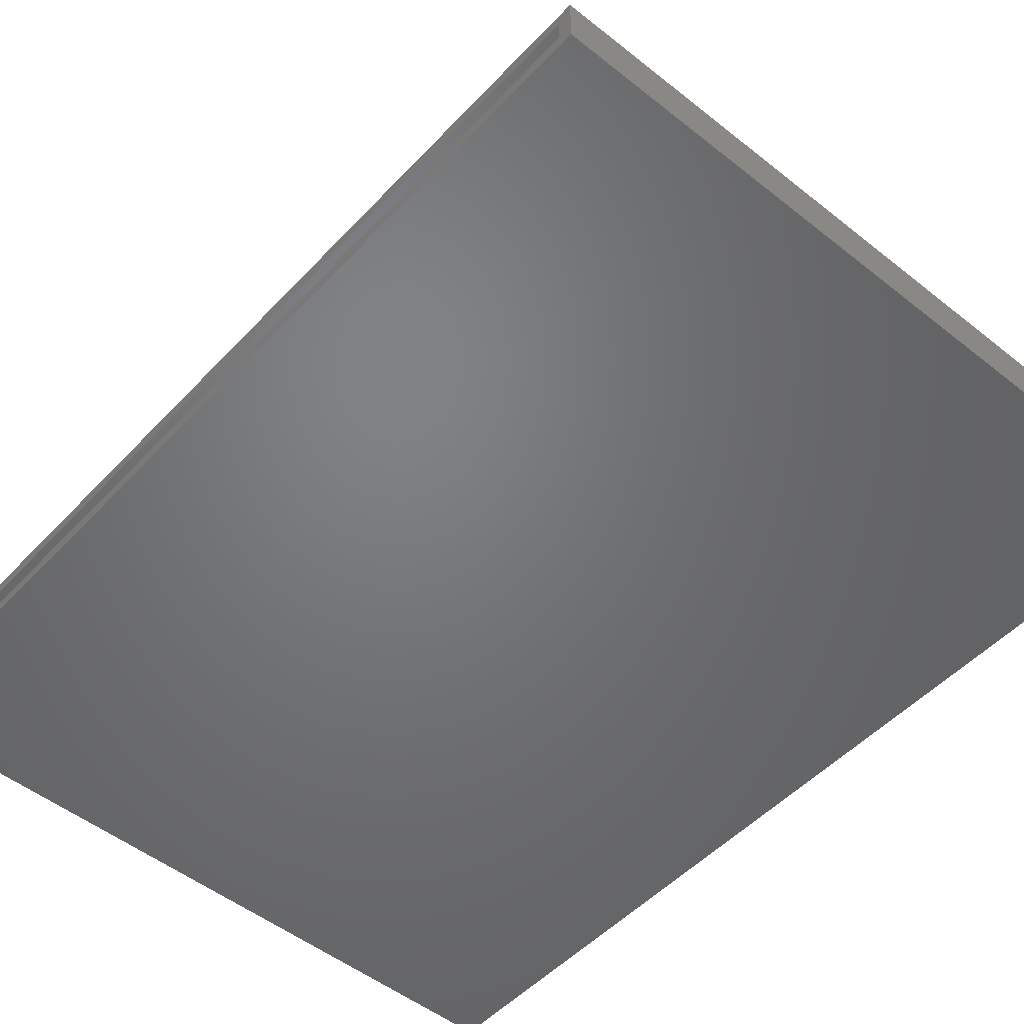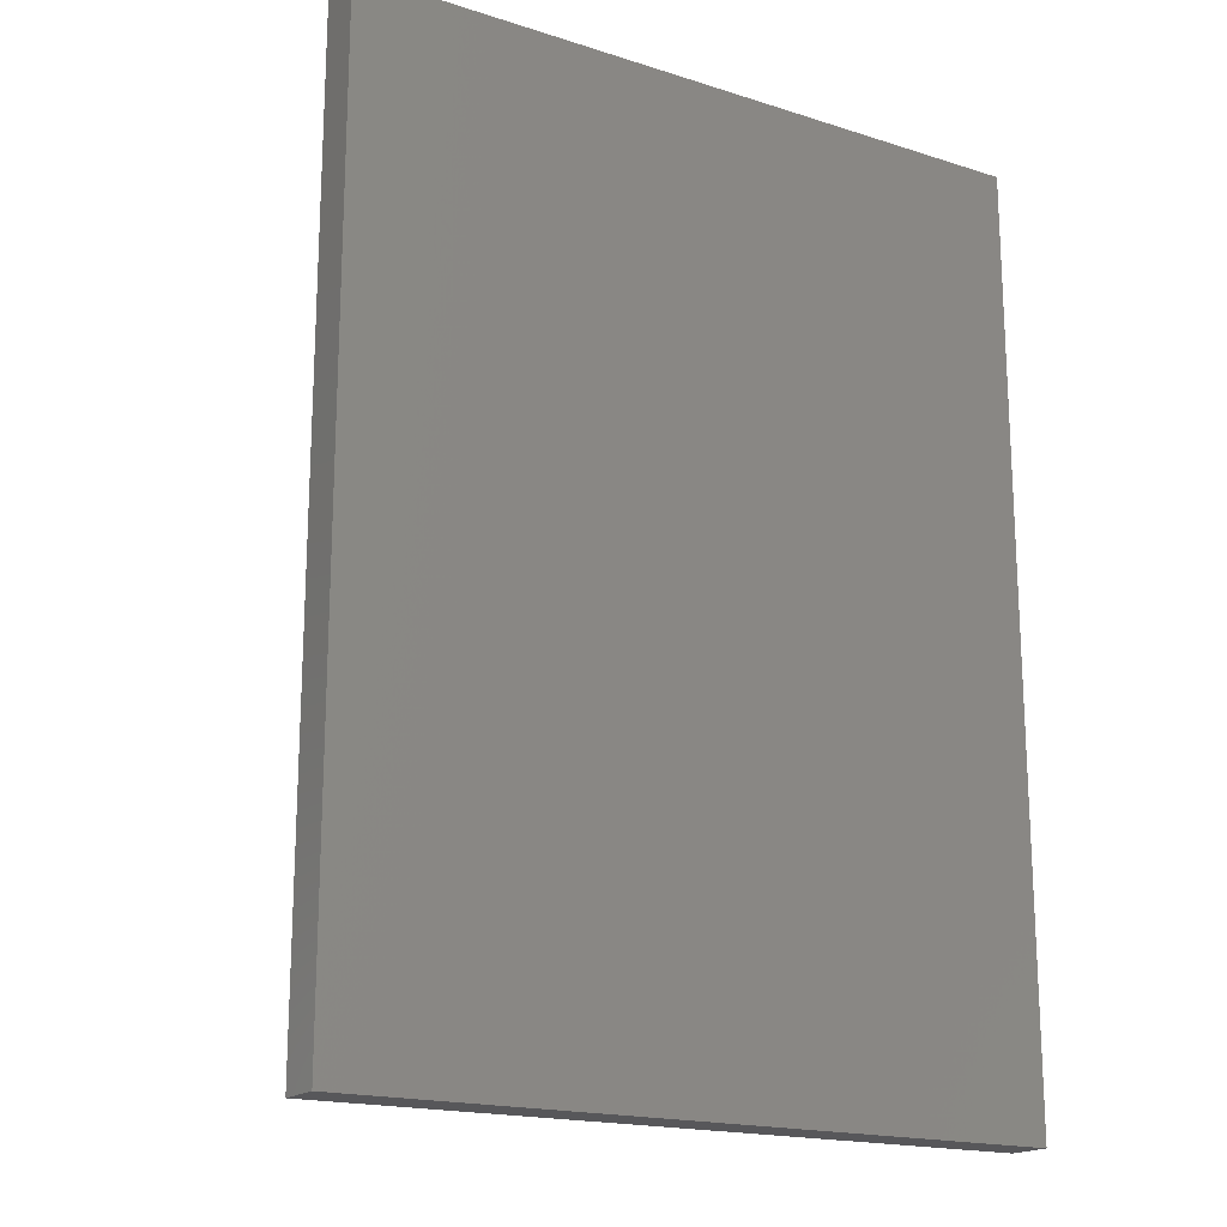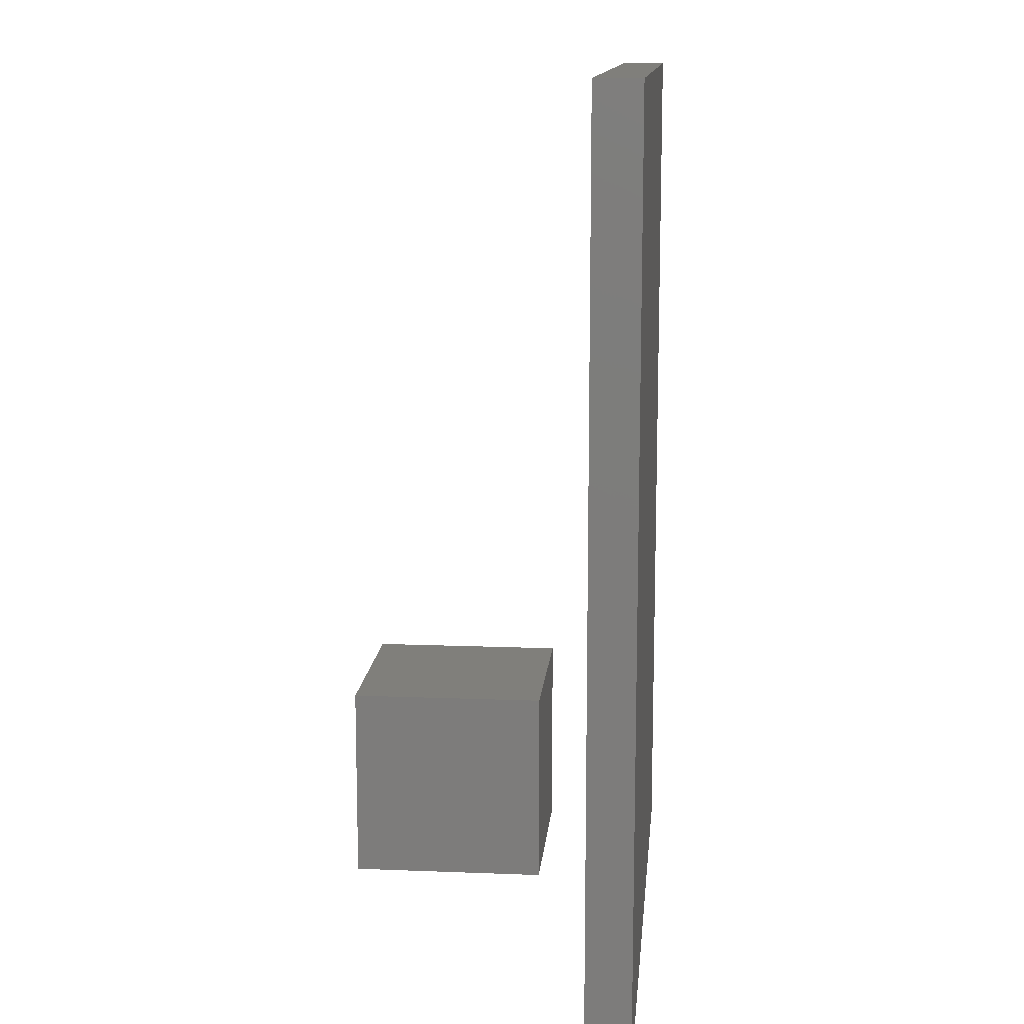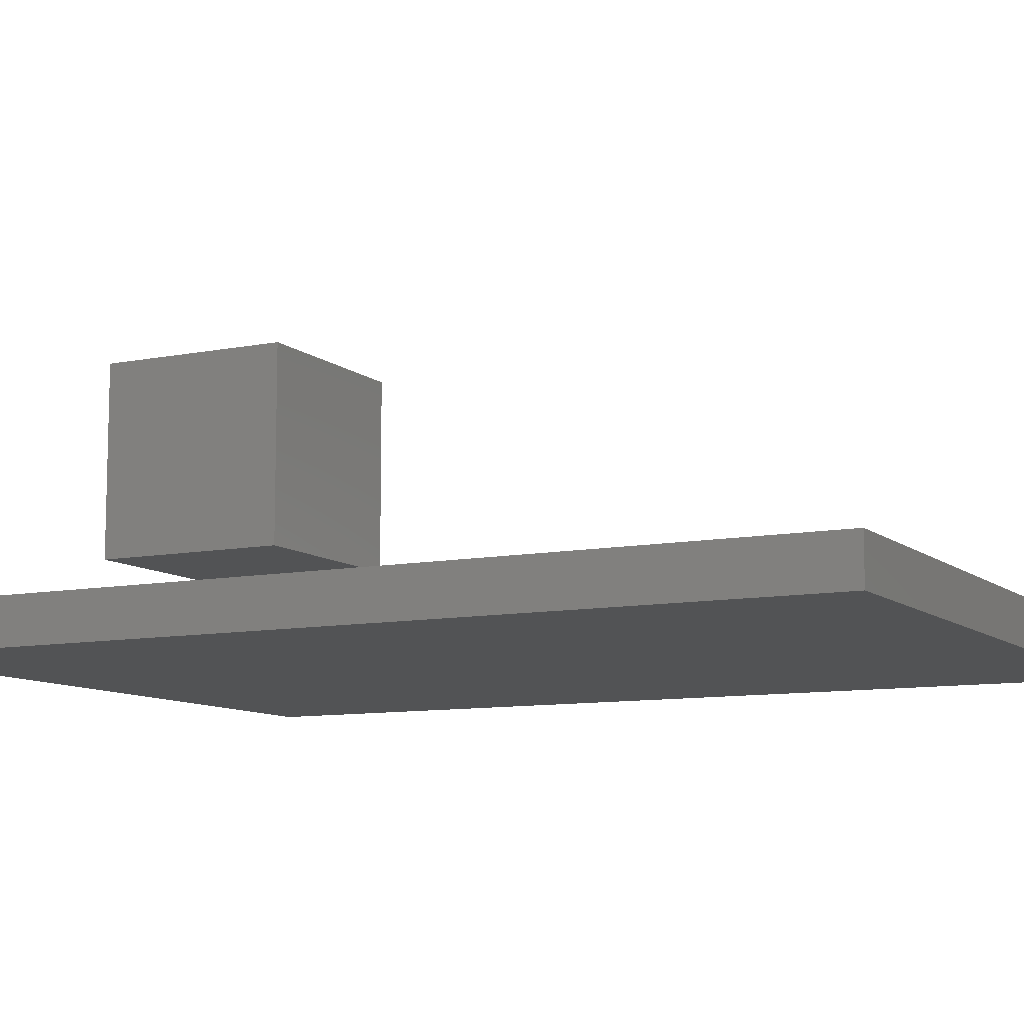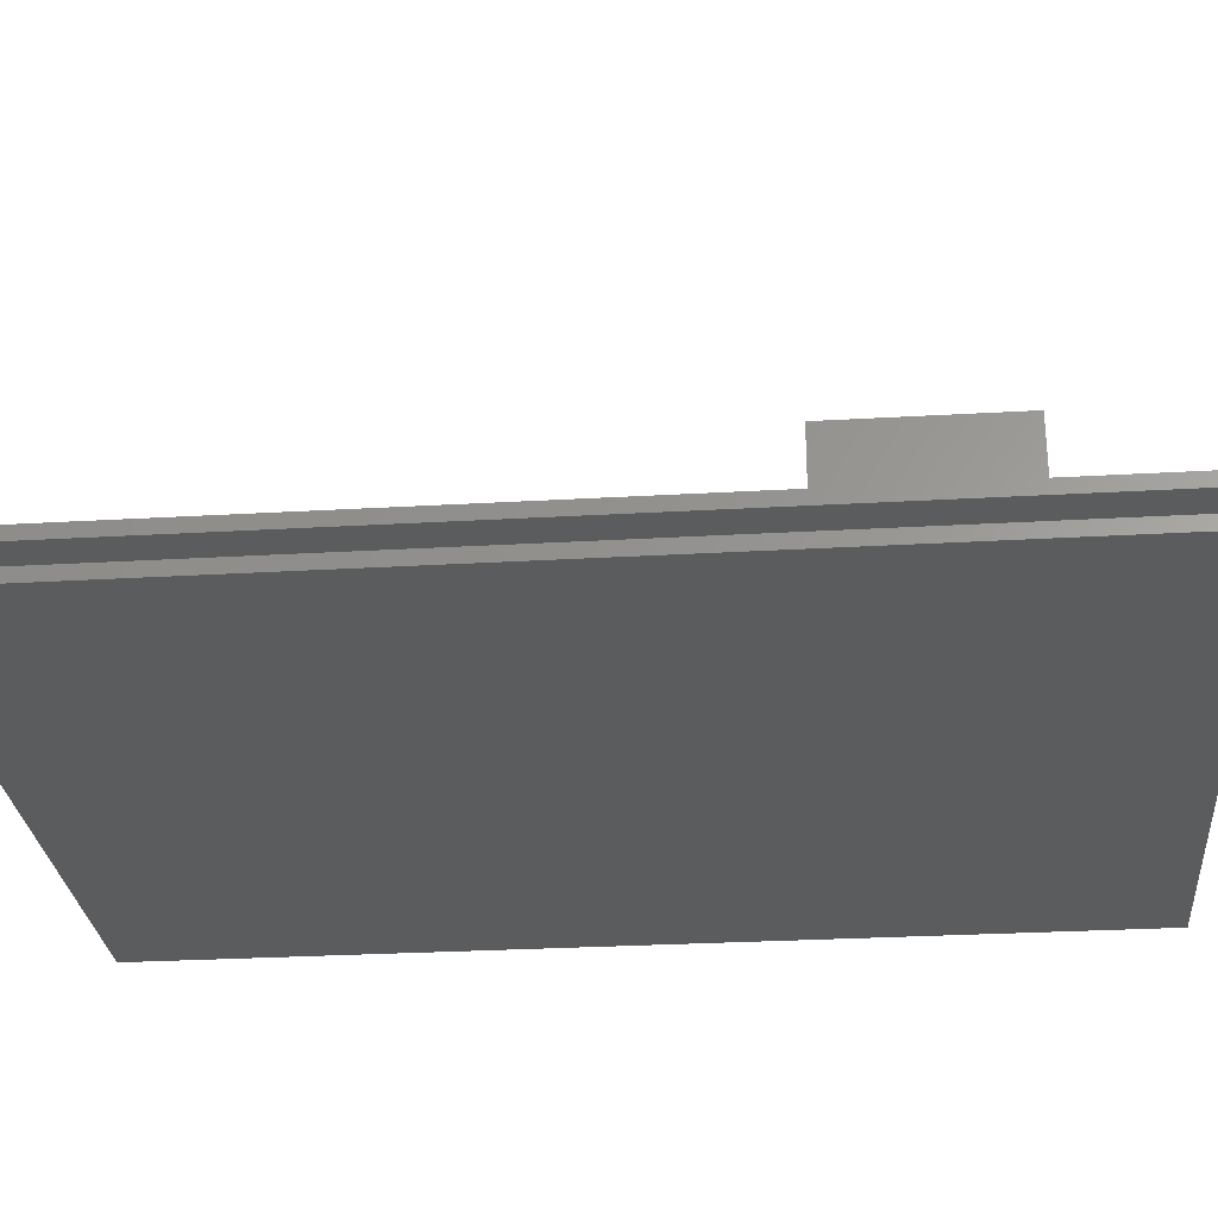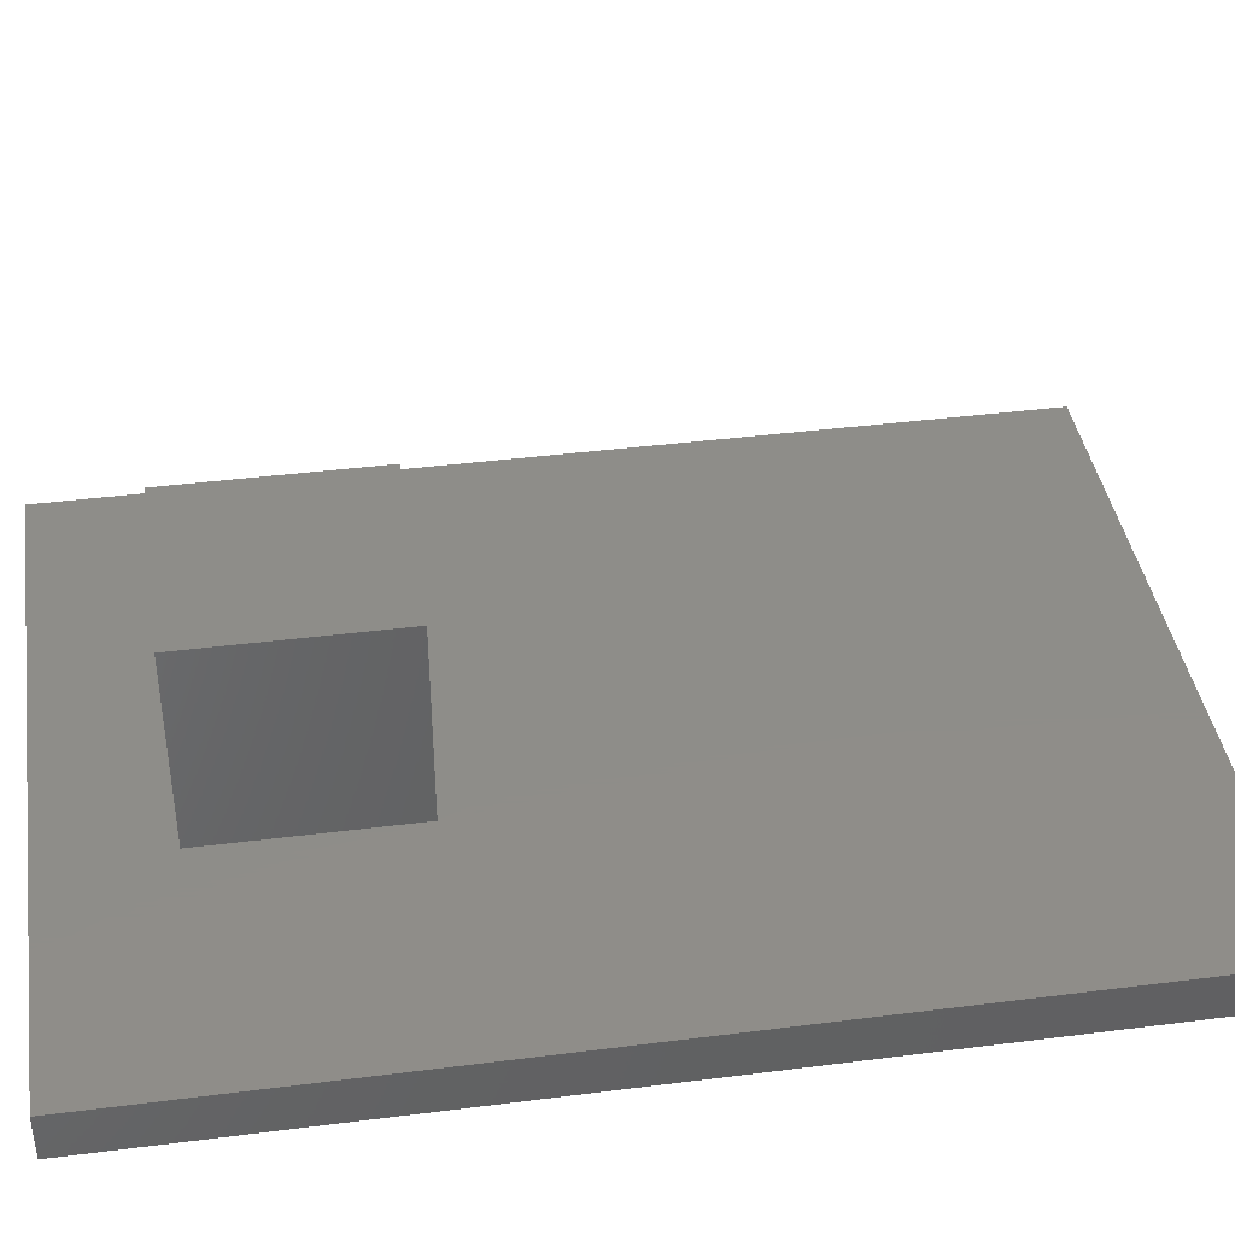
<metadata>
{"format":"stl","ext":"stl","renderer":"f3d","projection":"perspective","resolution":1024,"background":"white","views":[{"elev":-50.5,"azim":-41.1,"up":"+Z"},{"elev":-18.1,"azim":148.3,"up":"+Y"},{"elev":12.8,"azim":95.2,"up":"+Y"},{"elev":-9.7,"azim":117.4,"up":"+Z"},{"elev":-27.9,"azim":-84.9,"up":"+Z"},{"elev":40.1,"azim":81.1,"up":"+Z"}]}
</metadata>
<code>
# stl→obj: 32 verts, 52 faces
v -0.5859 -0.3516 -0.01562
v -0.5859 -0.3516 -0.03906
v -0.5859 -0.3672 -0.05469
v -0.5859 0.75 -0.05469
v -0.5859 0.7344 -0.03906
v -0.5859 0.7344 -0.01562
v -0.5859 0.75 0
v -0.5859 -0.3672 0
v 0.2334 -0.3516 -0.03906
v 0.2334 -0.3516 -0.01562
v 0.2334 0.7344 -0.03906
v 0.2334 0.7344 -0.01562
v -0.1875 -0.01562 0.08594
v -0.1875 -0.2109 0.08594
v 0.007812 -0.01562 0.08594
v 0.007812 -0.2109 0.08594
v 0.007812 -0.01562 0.2812
v 0.007812 -0.2109 0.2812
v -0.1875 -0.01562 0.2812
v -0.1875 -0.2109 0.2812
v 0.249 -0.3672 -0.05469
v 0.249 0.75 -0.05469
v 0.249 -0.3672 0
v 0.249 0.75 0
v -0.2031 -0.2266 0.07031
v 0.02344 -0.2266 0.07031
v -0.2031 -0.2266 0.2969
v 0.02344 -0.2266 0.2969
v -0.2031 0 0.07031
v -0.2031 1.258e-17 0.2969
v 0.02344 1.258e-17 0.07031
v 0.02344 2.515e-17 0.2969
f 1 2 3
f 4 3 2
f 4 2 5
f 4 5 6
f 4 6 7
f 3 8 1
f 1 8 7
f 1 7 6
f 2 1 9
f 9 1 10
f 11 12 5
f 5 12 6
f 1 6 10
f 10 6 12
f 2 9 5
f 5 9 11
f 9 10 11
f 11 10 12
f 13 14 15
f 15 14 16
f 15 16 17
f 17 16 18
f 17 18 19
f 19 18 20
f 19 20 13
f 13 20 14
f 13 15 19
f 19 15 17
f 14 20 16
f 16 20 18
f 3 4 21
f 21 4 22
f 8 23 7
f 7 23 24
f 22 4 24
f 24 4 7
f 21 22 23
f 23 22 24
f 3 21 8
f 8 21 23
f 25 26 27
f 27 26 28
f 29 30 31
f 31 30 32
f 30 29 27
f 27 29 25
f 32 30 28
f 28 30 27
f 31 32 26
f 26 32 28
f 29 31 25
f 25 31 26

</code>
